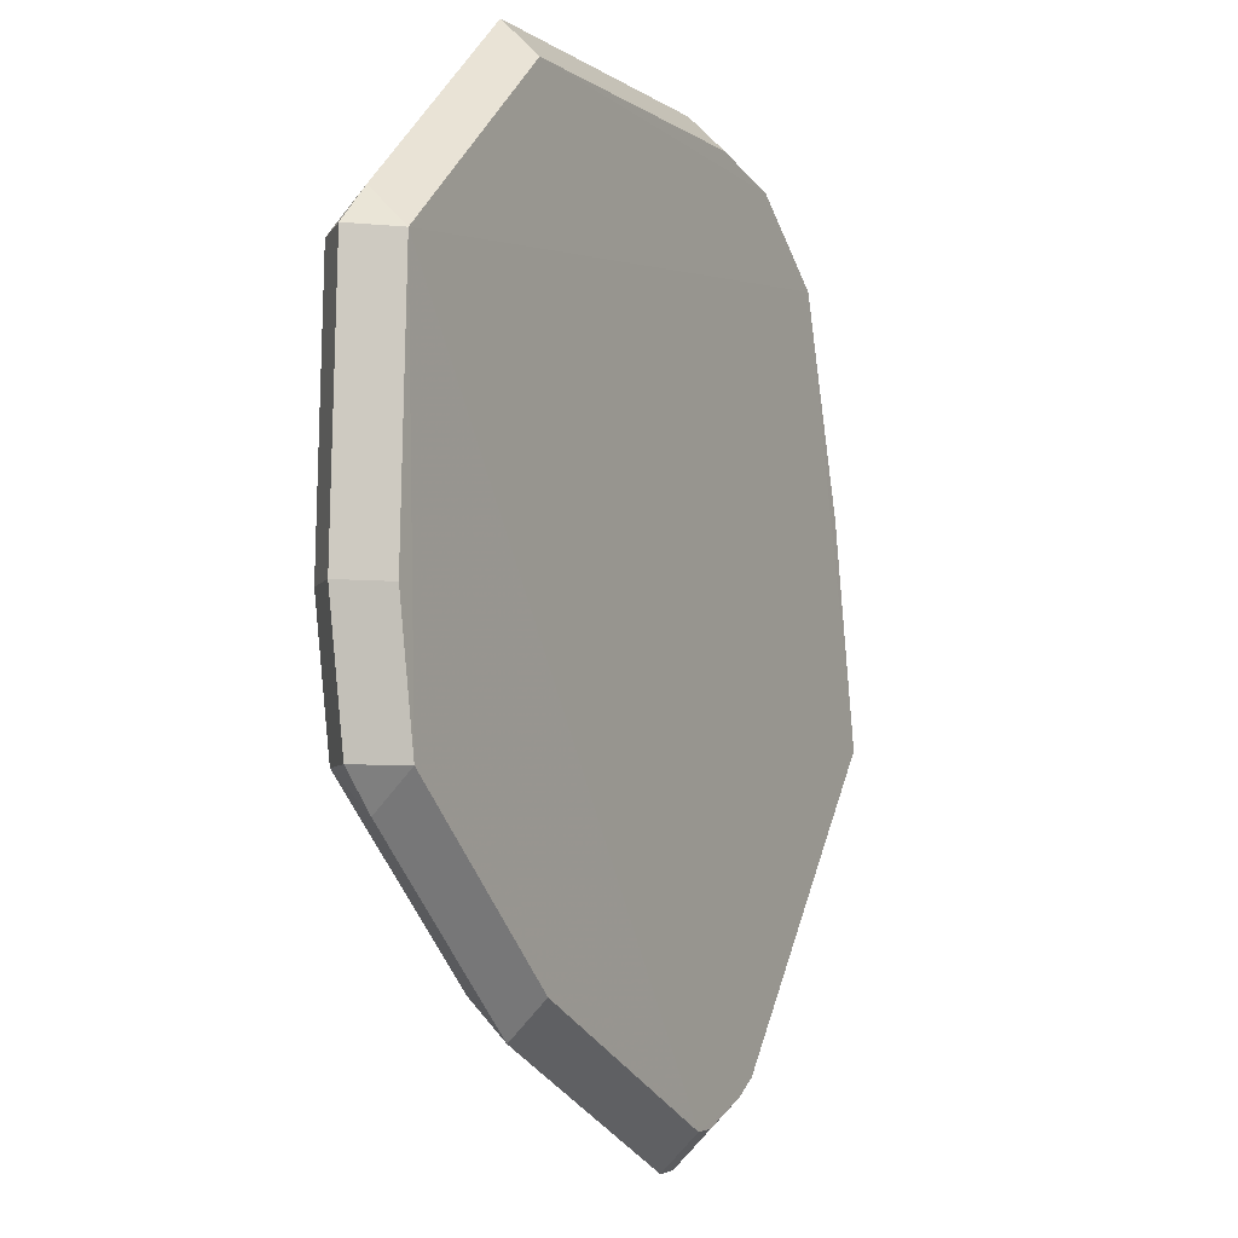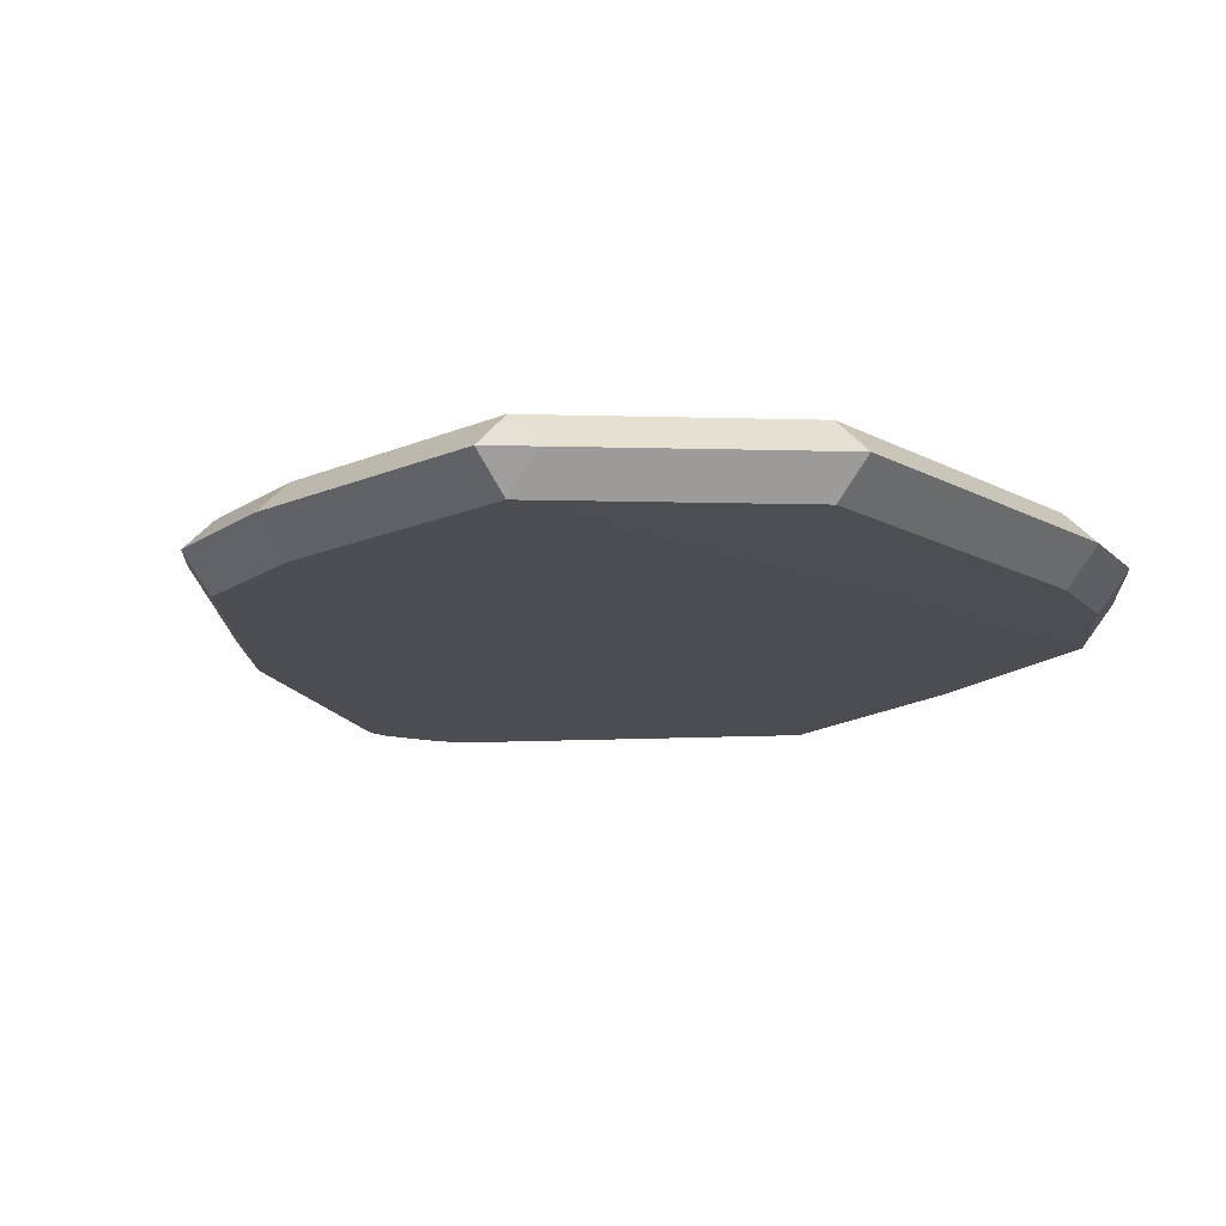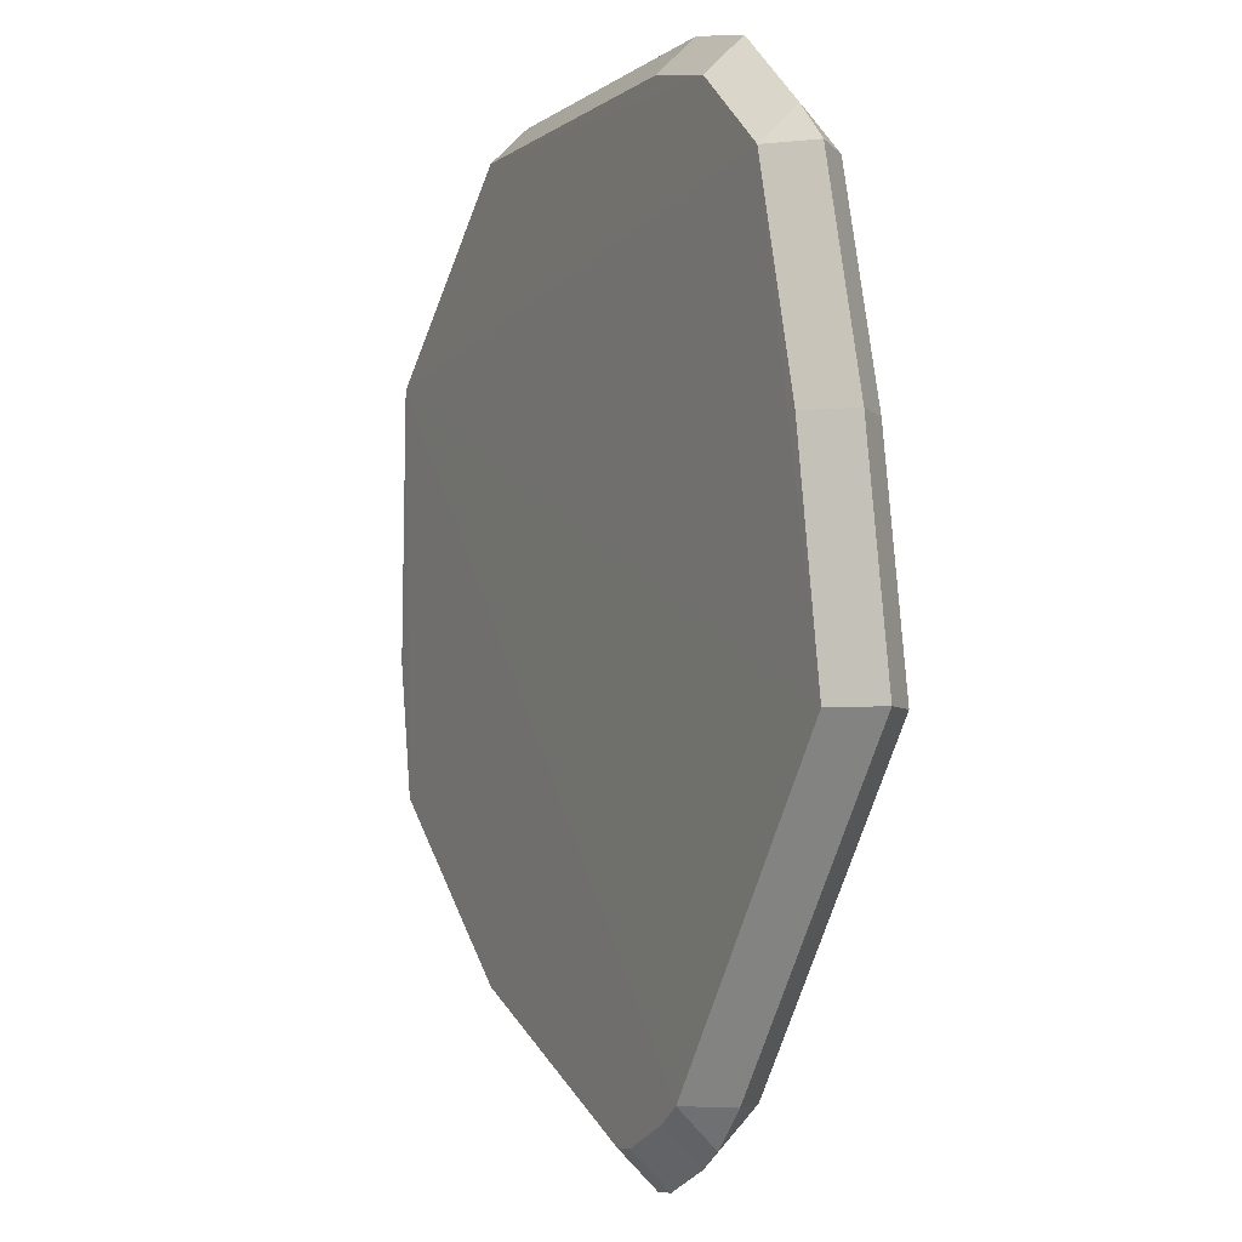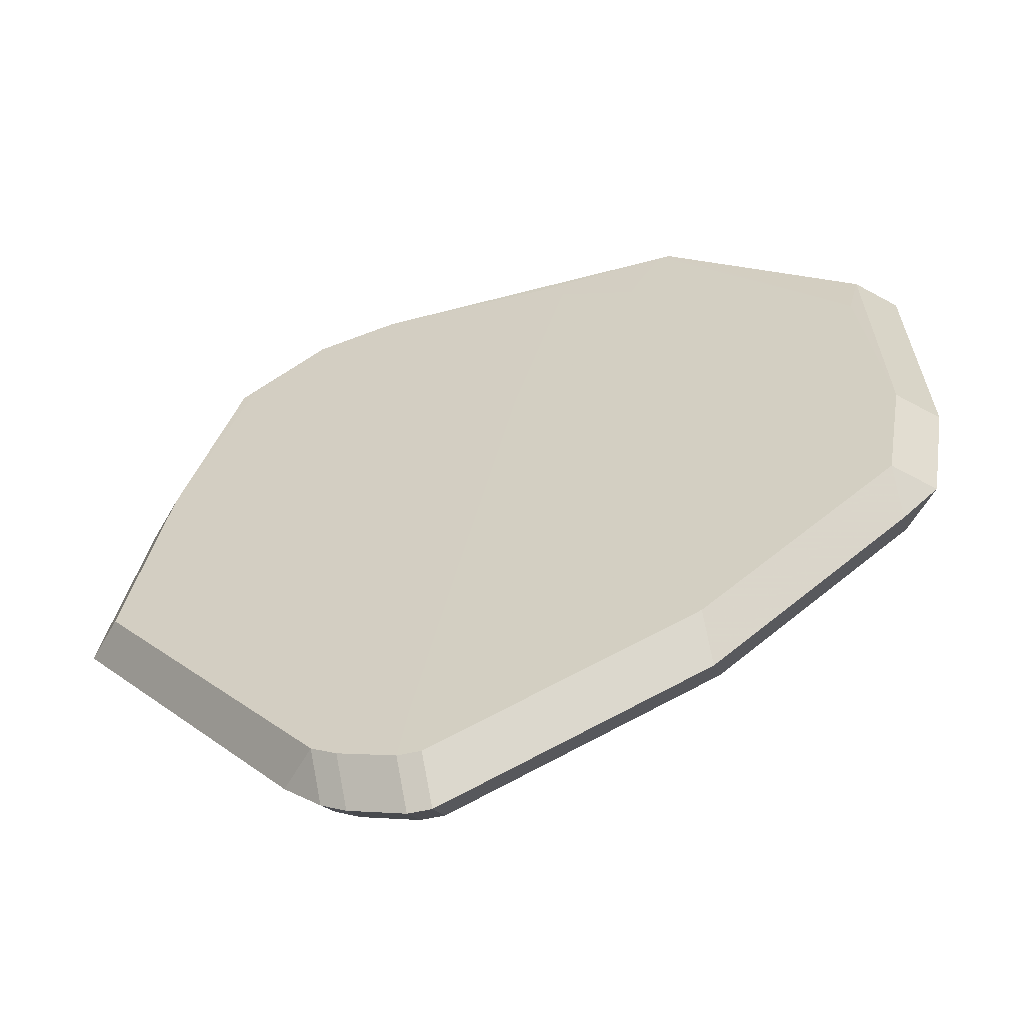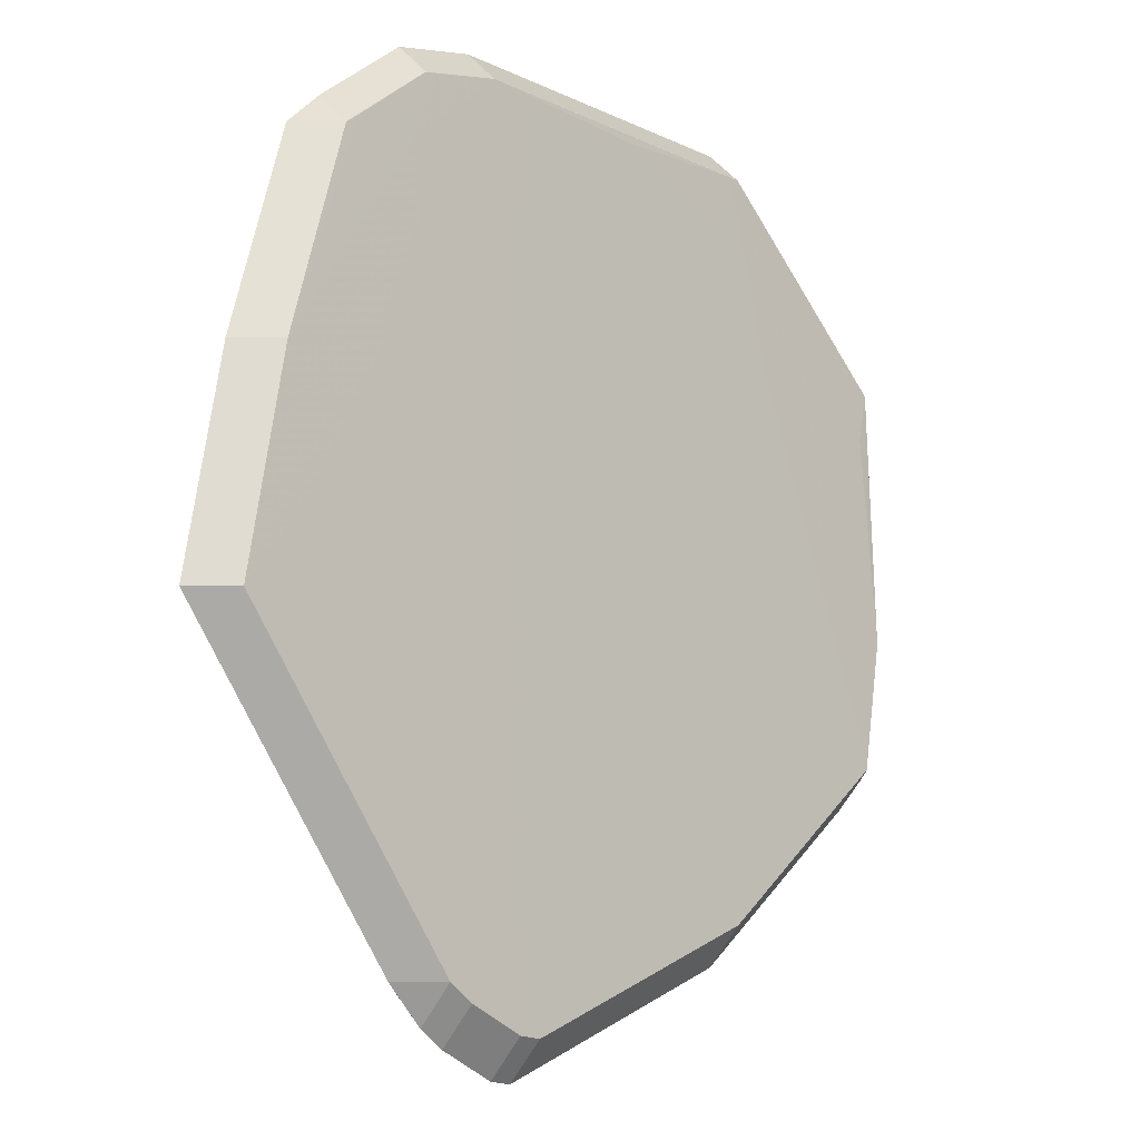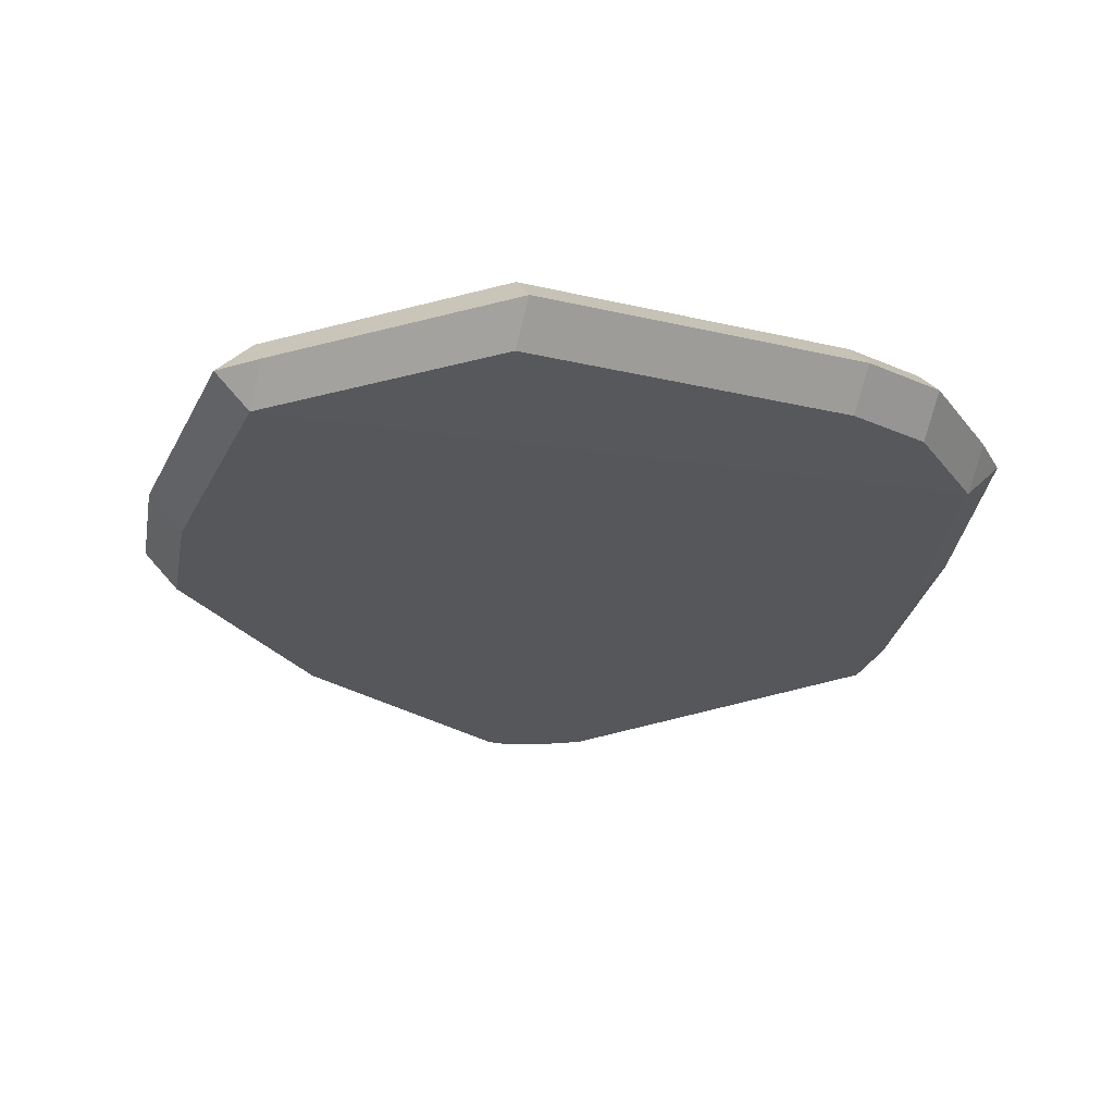
<metadata>
{"format":"obj","ext":"obj","renderer":"f3d","projection":"perspective","resolution":1024,"background":"white","views":[{"elev":-5.9,"azim":118.3,"up":"+Y"},{"elev":-16.1,"azim":132.8,"up":"+Z"},{"elev":-4.6,"azim":-115.9,"up":"+Y"},{"elev":-59.4,"azim":15.4,"up":"+Y"},{"elev":-14.3,"azim":-45.0,"up":"+Y"},{"elev":-27.0,"azim":159.7,"up":"+Z"}]}
</metadata>
<code>
v -0.0435 0.02836 -0.02095
v 0.03487 -0.01269 -0.02104
v 0.01218 0.03512 -0.02081
v 0.03648 -0.03095 -0.02111
v -0.03477 -0.1037 -0.02139
v 0.01688 0.03032 -0.02083
v -0.04067 0.005149 -0.02099
v 0.05401 0.009241 -0.02108
v -0.04869 -0.02916 -0.02114
v 0.02076 0.01254 -0.02091
v -0.02634 -0.1338 -0.02858
v -0.02634 -0.1266 -0.03571
v -0.02634 -0.1266 -0.02145
v 0.08457 -0.07513 -0.02854
v 0.07744 -0.08226 -0.02854
v 0.07744 -0.07513 -0.03567
v 0.07744 -0.07513 -0.02142
v 0.07794 -0.008259 -0.02132
v 0.03771 -0.07696 -0.02128
v 0.03957 0.03662 -0.02091
v 0.0255 -0.02136 -0.02105
v 0.03862 -0.01047 -0.02104
v -0.005468 0.03478 -0.02081
v 0.07065 0.0006052 -0.02124
v -0.03831 0.03324 -0.0209
v 0.03467 -0.1063 -0.0214
v 0.05974 -0.07872 -0.02137
v 0.03798 -0.04222 -0.02115
v -0.01882 -0.1168 -0.02139
v 0.07743 -0.07514 -0.03567
v 0.04951 -0.001777 -0.02105
v -0.01561 0.03291 -0.02082
v 0.08741 0.001492 -0.02869
v 0.08028 0.001492 -0.03581
v 0.08028 0.001492 -0.02156
v 0.03431 0.0271 -0.02089
v 0.01101 0.0352 -0.02081
v -0.02341 0.03692 -0.02082
v 0.0325 0.02305 -0.0209
v -0.06356 -0.0699 -0.02134
v -0.02602 -0.05768 -0.02119
v 0.0393 -0.1155 -0.02854
v 0.0393 -0.1083 -0.02141
v 0.07496 -0.01376 -0.0213
v -0.05731 0.01832 -0.02112
v -0.05566 -0.04751 -0.02124
v -0.005916 -0.07714 -0.02124
v -0.07562 -0.02268 -0.02835
v -0.06849 -0.02268 -0.03547
v -0.06849 -0.02268 -0.02122
v 0.0229 -0.001404 -0.02097
v 0.006967 0.005065 -0.02092
v -0.07414 -0.05868 -0.02136
v 0.08741 0.001496 -0.02869
v 0.08028 0.008624 -0.02869
v 0.08028 0.001496 -0.03581
v 0.08028 0.001496 -0.02156
v -0.05465 0.02042 -0.02107
v -0.04066 0.005101 -0.02099
v -0.03982 0.04011 -0.02804
v -0.03982 0.03299 -0.03517
v -0.03982 0.03299 -0.02091
v -0.01538 -0.1384 -0.02857
v -0.01538 -0.1312 -0.0357
v -0.01538 -0.1312 -0.02144
v -0.009093 -0.1296 -0.02144
v 0.004698 -0.05598 -0.02116
v -0.0009804 -0.03758 -0.02109
v -0.006857 -0.06498 -0.02119
v -0.03832 -0.1235 -0.02858
v -0.03119 -0.1306 -0.02858
v -0.03119 -0.1235 -0.03571
v -0.03119 -0.1235 -0.02146
v -0.06445 0.01834 -0.02825
v -0.05732 0.02547 -0.02825
v -0.05732 0.01834 -0.03538
v -0.05732 0.01834 -0.02112
v -0.005477 0.03479 -0.02081
v -0.01789 -0.08221 -0.02126
v 0.0761 -0.06976 -0.02139
v 0.08073 -0.04342 -0.02139
v -0.01688 -0.07569 -0.02123
v 0.05955 -0.02747 -0.02118
v 0.00571 -0.0151 -0.021
v 0.04513 -0.09044 -0.02136
v -0.0756 -0.0655 -0.02139
v -0.0234 0.04405 -0.02794
v -0.0234 0.03692 -0.03507
v -0.0234 0.03692 -0.02082
v -0.01267 -0.04689 -0.02112
v -0.0109 -0.1386 -0.02858
v -0.0109 -0.1315 -0.03571
v -0.0109 -0.1315 -0.02145
v -0.0603 -0.07709 -0.02136
v -0.04857 -0.01965 -0.02111
v 0.08898 -0.04952 -0.02853
v 0.08185 -0.04952 -0.03566
v 0.08185 -0.04952 -0.02141
v 0.04181 0.04379 -0.02807
v 0.04181 0.03666 -0.0352
v 0.04181 0.03666 -0.02094
v -0.06237 -0.04711 -0.02127
v 0.07986 -0.02776 -0.02136
v 0.04236 0.03434 -0.02094
v -0.02018 0.02217 -0.02086
v 0.06651 -0.00183 -0.02121
v -0.01371 -0.1199 -0.0214
v 0.01801 0.02517 -0.02085
v 0.03247 -0.0447 -0.02115
v 0.03929 -0.1155 -0.02854
v 0.03929 -0.1084 -0.03567
v 0.03929 -0.1084 -0.02141
v 0.049 0.004648 -0.02104
v -0.08289 -0.0653 -0.02852
v -0.07576 -0.0653 -0.03565
v -0.07576 -0.0653 -0.02139
v -0.0194 0.002924 -0.02093
v -0.03189 -0.1214 -0.02145
v -0.04199 0.02024 -0.02095
f 97 16 34
f 30 92 34
f 34 16 30
f 34 72 56
f 56 72 115
f 101 89 20
f 70 72 71
f 71 73 70
f 54 56 55
f 55 57 54
f 57 101 35
f 104 101 20
f 20 3 36
f 36 3 6
f 65 29 118
f 73 13 118
f 118 13 65
f 111 30 16
f 92 30 111
f 76 115 49
f 76 56 115
f 92 64 12
f 34 92 12
f 12 72 34
f 18 35 101
f 20 89 37
f 37 3 20
f 32 3 37
f 6 3 84
f 16 14 15
f 15 14 17
f 88 100 61
f 61 100 56
f 56 76 61
f 75 76 74
f 74 77 75
f 101 104 24
f 24 18 101
f 105 117 32
f 79 29 65
f 32 37 23
f 90 3 32
f 65 93 66
f 66 43 65
f 66 93 43
f 43 93 112
f 39 36 6
f 41 94 5
f 29 79 5
f 5 79 41
f 5 118 29
f 5 94 118
f 110 15 42
f 80 83 36
f 36 39 80
f 20 36 31
f 36 83 31
f 20 31 113
f 113 31 83
f 20 113 8
f 83 80 98
f 98 80 17
f 38 46 40
f 40 94 38
f 38 105 32
f 38 94 41
f 32 23 38
f 117 105 38
f 41 79 38
f 38 79 117
f 119 25 50
f 7 38 119
f 119 38 25
f 86 94 40
f 40 116 86
f 118 94 86
f 86 116 73
f 73 118 86
f 102 116 40
f 78 37 89
f 78 23 37
f 89 38 78
f 78 38 23
f 84 47 67
f 67 47 65
f 68 90 69
f 68 47 84
f 69 47 68
f 65 47 107
f 107 47 69
f 109 19 4
f 43 19 21
f 85 19 43
f 85 43 17
f 17 80 85
f 85 80 27
f 4 39 2
f 2 109 4
f 103 98 35
f 35 18 103
f 59 38 7
f 77 50 45
f 45 58 77
f 50 58 45
f 50 25 1
f 1 58 50
f 77 58 62
f 62 1 25
f 58 1 62
f 62 38 89
f 25 38 62
f 95 119 50
f 7 119 95
f 116 102 95
f 95 102 40
f 95 59 7
f 40 46 95
f 46 59 95
f 3 90 52
f 90 68 52
f 52 84 3
f 52 68 84
f 82 90 32
f 69 90 82
f 82 107 69
f 32 117 82
f 117 79 82
f 82 79 65
f 65 107 82
f 51 21 19
f 43 21 26
f 26 21 67
f 65 43 26
f 26 67 65
f 4 19 28
f 28 85 4
f 19 85 28
f 22 85 27
f 22 39 4
f 4 85 22
f 27 80 22
f 22 80 39
f 109 2 10
f 10 2 39
f 19 109 10
f 10 51 19
f 84 67 10
f 67 21 10
f 21 51 10
f 18 24 44
f 44 103 18
f 44 24 104
f 98 103 81
f 83 98 81
f 81 113 83
f 81 8 113
f 46 38 9
f 9 59 46
f 38 59 9
f 50 116 53
f 53 95 50
f 116 95 53
f 6 84 108
f 84 10 108
f 108 39 6
f 108 10 39
f 8 81 106
f 106 81 103
f 20 8 106
f 103 44 106
f 106 104 20
f 106 44 104
f 34 33 97
f 97 33 96
f 87 89 101
f 101 99 87
f 101 55 99
f 101 57 55
f 115 72 70
f 114 115 70
f 87 99 100
f 100 88 87
f 99 55 100
f 55 56 100
f 54 33 34
f 34 56 54
f 11 13 73
f 11 73 71
f 65 13 11
f 11 63 65
f 91 63 64
f 92 91 64
f 33 54 35
f 35 54 57
f 48 115 114
f 49 115 48
f 111 91 92
f 111 110 91
f 14 97 96
f 16 97 14
f 49 48 76
f 76 48 74
f 12 11 71
f 71 72 12
f 63 11 12
f 12 64 63
f 74 48 50
f 50 77 74
f 65 63 93
f 93 63 91
f 110 111 15
f 15 111 16
f 87 88 61
f 61 60 87
f 60 61 75
f 75 61 76
f 116 48 114
f 116 50 48
f 114 70 116
f 116 70 73
f 91 110 112
f 112 93 91
f 42 112 110
f 43 112 42
f 17 43 42
f 42 15 17
f 98 14 96
f 17 14 98
f 96 33 98
f 33 35 98
f 60 75 62
f 62 75 77
f 62 89 87
f 87 60 62

</code>
